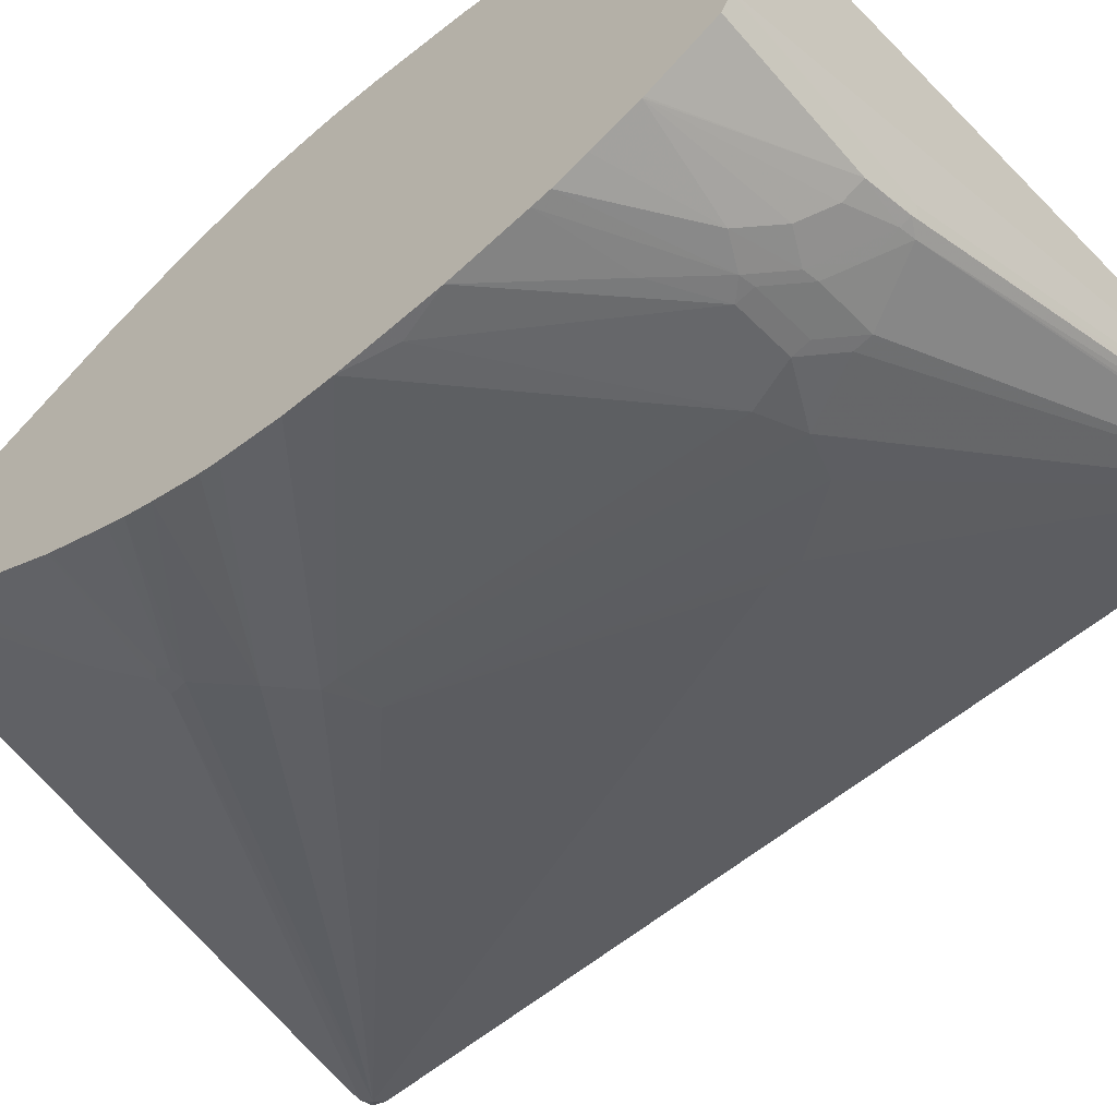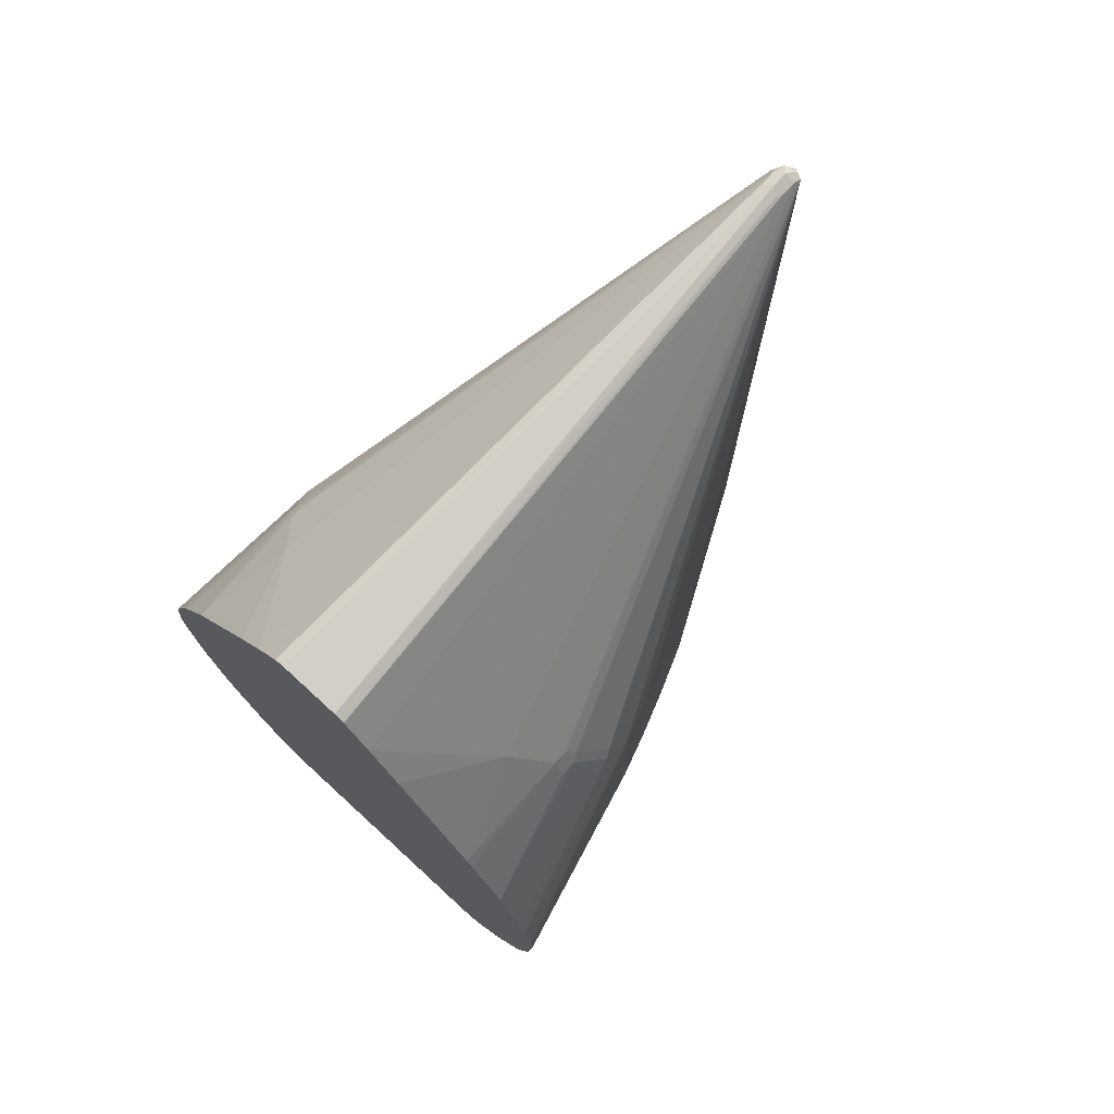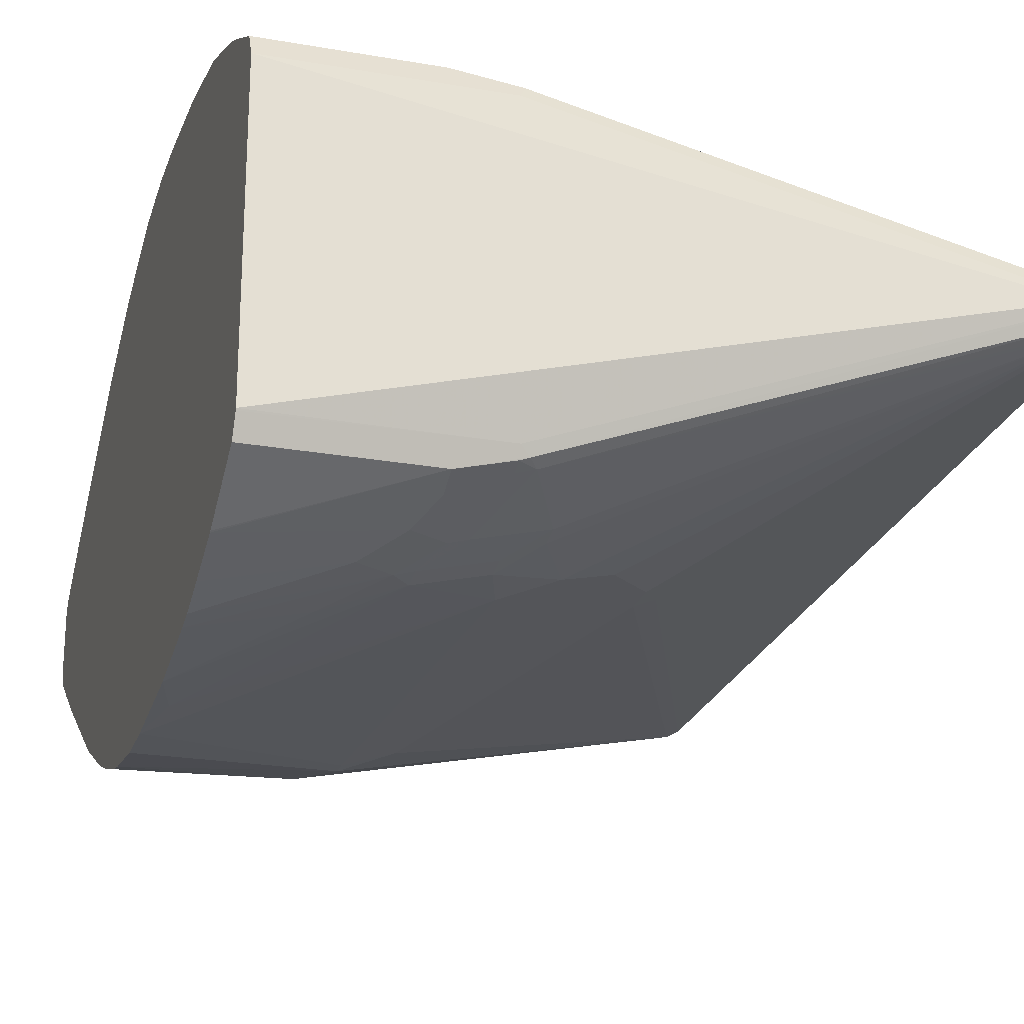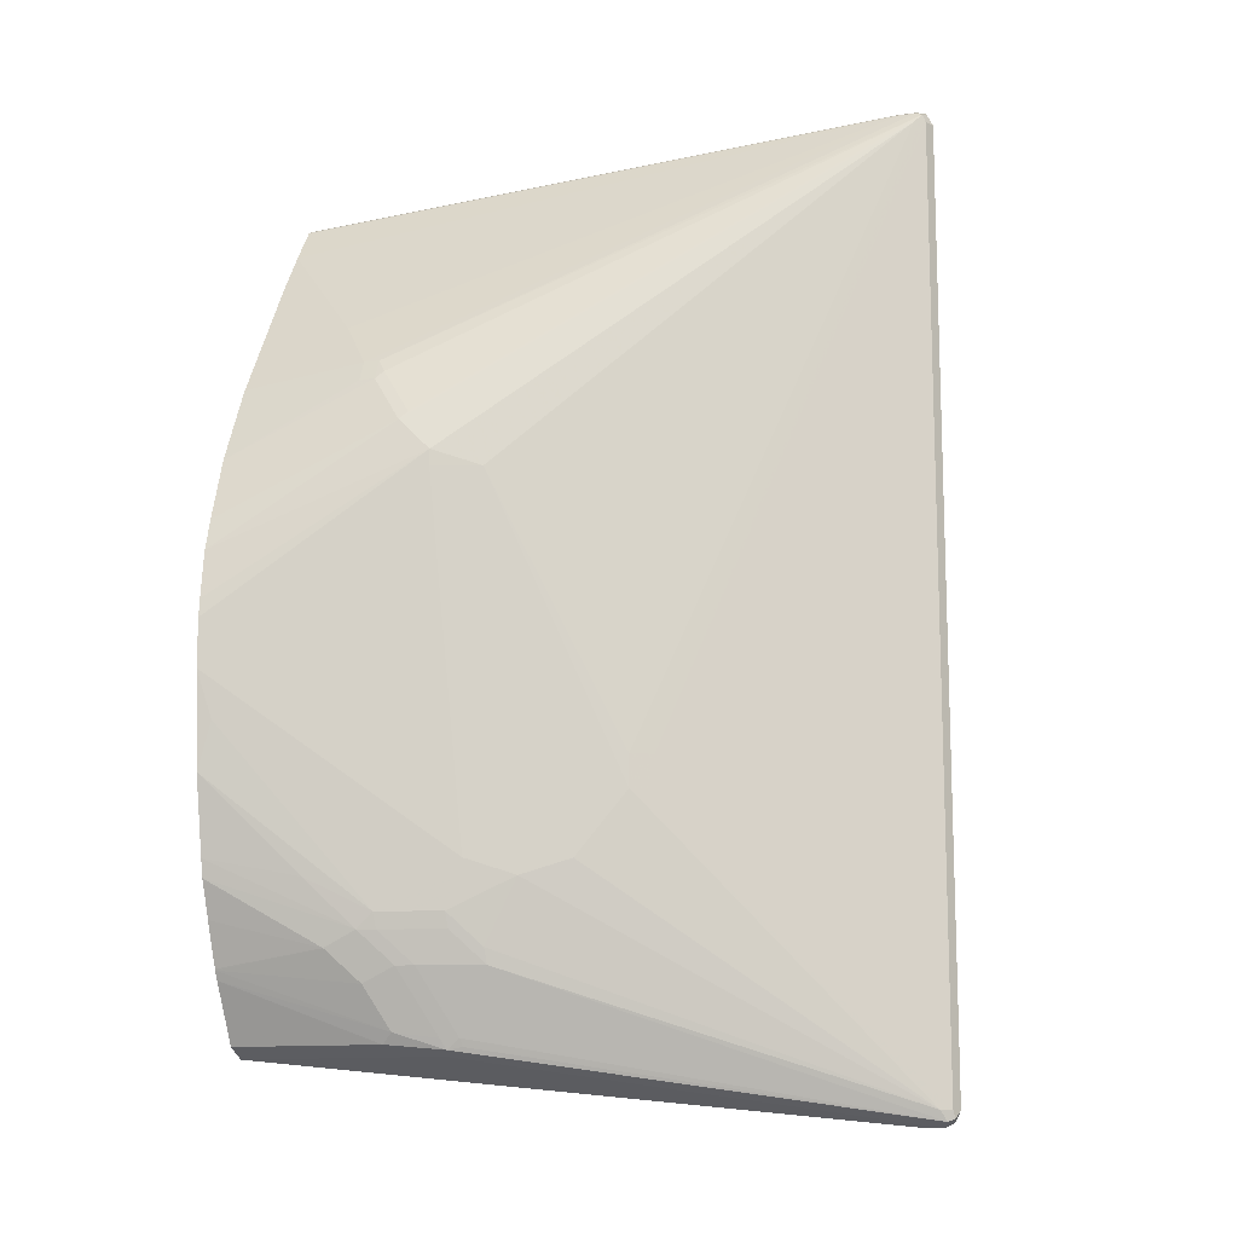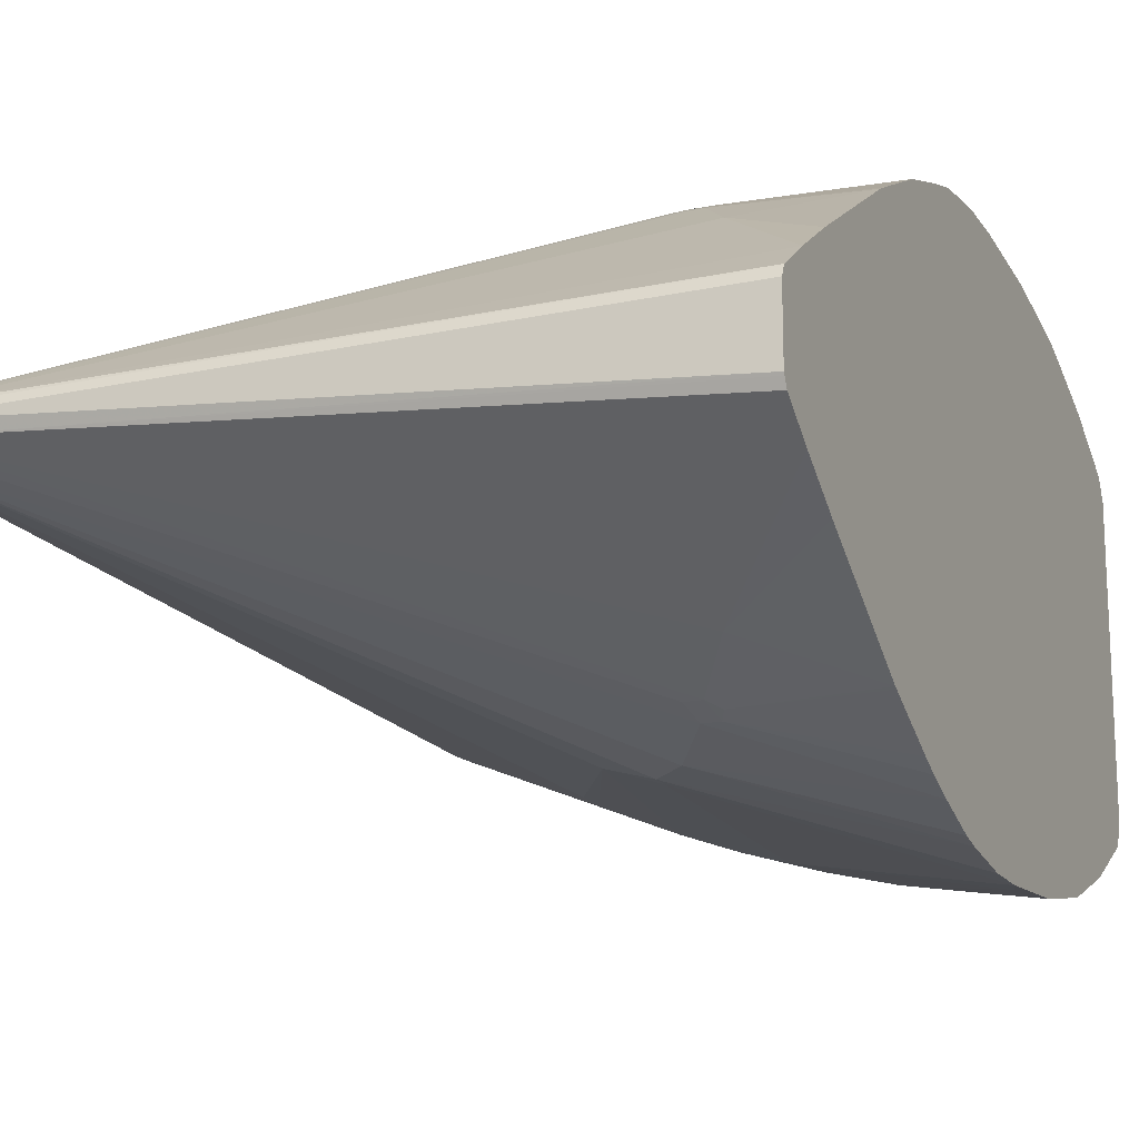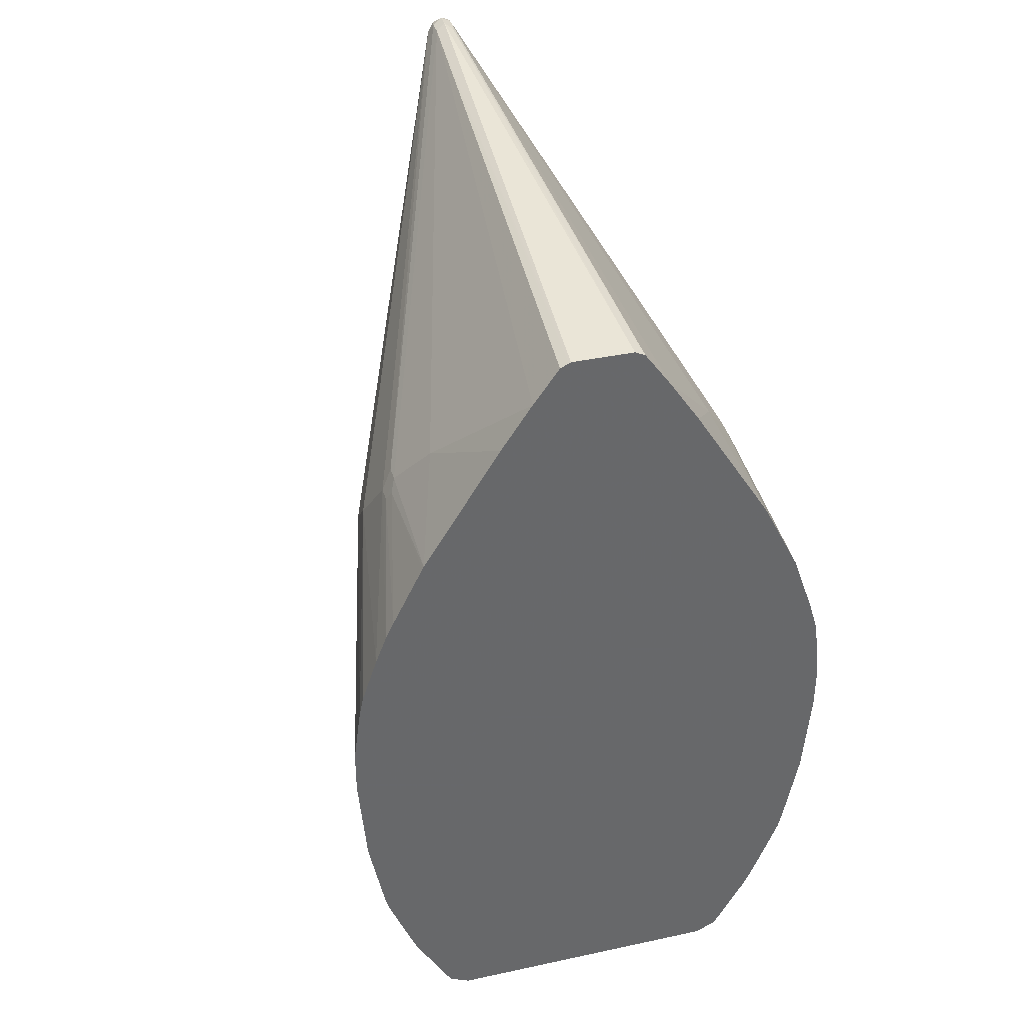
<metadata>
{"format":"obj","ext":"obj","renderer":"f3d","projection":"perspective","resolution":1024,"background":"white","views":[{"elev":-59.5,"azim":130.4,"up":"+Y"},{"elev":74.7,"azim":132.5,"up":"+Z"},{"elev":-23.7,"azim":163.5,"up":"+Y"},{"elev":-12.4,"azim":-162.6,"up":"+Z"},{"elev":-17.1,"azim":22.8,"up":"+Y"},{"elev":37.9,"azim":74.6,"up":"+Z"}]}
</metadata>
<code>
v -0.8126 -0 0.5299
v -0.8066 -0.01176 0.524
v -0.8037 -0.008805 0.5387
v -0.8066 0.005851 0.5417
v -0.8037 0.01324 0.5387
v -0.8066 0.01176 0.5299
v -0.8126 0 -0.5299
v -0.7948 -0.01761 0.5299
v -0.8066 -0.01176 -0.5358
v -0.5358 -0.1472 -0.1707
v -0.5122 -0.1589 -0.1766
v -0.789 -0.01176 0.5417
v -0.7948 -0 0.5476
v -0.7948 0.01176 0.5417
v -0.2473 0.2002 0.2531
v -0.2561 0.2075 0.2384
v -0.2915 0.2252 0.1855
v -0.2827 0.2296 0.1766
v -0.7948 0.01761 0.5299
v -0.5122 0.1589 -0.1766
v -0.5358 0.1472 -0.1766
v -0.8066 0.01176 -0.5299
v -0.8081 0.008805 -0.5387
v -0.8066 0 -0.5417
v -0.371 -0.2119 0.1236
v -0.318 -0.2296 0.1413
v -0.2827 -0.2296 0.1766
v -0.2473 -0.2119 0.2296
v -0.2532 -0.2002 0.2531
v -0.8037 -0.008805 -0.5431
v -0.3357 -0.1722 -0.4614
v -0.7948 -0.01761 -0.5299
v -0.5122 -0.1589 -0.2119
v -0.5358 -0.1472 -0.206
v -0.7713 -0.01176 0.5417
v -0.7772 -0 0.5476
v -0.7772 0.01176 0.5417
v -0.2296 0.2002 0.2531
v -0.2473 0.2119 0.2296
v -0.318 0.2296 0.1413
v -0.09092 0.246 0.1439
v -0.09092 0.2706 0.07322
v -0.09092 0.2813 0.03784
v -0.371 0.2119 0.1236
v -0.5122 0.1589 -0.2119
v -0.5358 0.1472 -0.2119
v -0.7948 0.01761 -0.5299
v -0.8008 0.01176 -0.5417
v -0.7948 0 -0.5476
v -0.318 -0.2296 0.1236
v -0.4592 -0.1766 -0.2826
v -0.4063 -0.1943 -0.3003
v -0.09092 -0.2813 0.03398
v -0.09092 -0.2902 -0.0327
v -0.09092 -0.2769 0.05553
v -0.09092 -0.2592 0.1085
v -0.09092 -0.2468 0.1408
v -0.2296 -0.2119 0.2296
v -0.2356 -0.2002 0.2531
v -0.3268 -0.1678 -0.4724
v -0.318 -0.1707 -0.4709
v -0.318 -0.1766 -0.4593
v -0.318 -0.1898 -0.4261
v -0.371 -0.1898 -0.3908
v -0.371 -0.1943 -0.3709
v -0.09092 -0.07652 0.4298
v -0.09092 -0.04709 0.4709
v -0.09092 -0.03789 0.4756
v -0.09092 -0.03528 0.4768
v -0.2003 -0.1648 0.3062
v -0.7683 0.008805 0.5431
v -0.09092 0.03528 0.4768
v -0.09092 0.04709 0.4709
v -0.09092 0.07652 0.4298
v -0.1943 0.1648 0.3062
v -0.09092 0.2003 0.2346
v -0.09092 0.2065 0.2229
v -0.2296 0.2119 0.2296
v -0.09092 0.2882 -0.01501
v -0.09092 0.2902 -0.03527
v -0.318 0.2296 0.1236
v -0.09092 0.2178 0.2001
v -0.4063 0.1943 -0.3003
v -0.4592 0.1766 -0.2826
v -0.371 0.1943 -0.3709
v -0.3732 0.1898 -0.3886
v -0.3379 0.1722 -0.4593
v -0.3401 0.1678 -0.468
v -0.3239 0.1707 -0.4709
v -0.318 0.1589 -0.4768
v -0.7772 0 -0.5476
v -0.318 -0.1589 -0.4768
v -0.3533 -0.2119 -0.2826
v -0.09092 -0.2902 -0.08566
v -0.3357 -0.2119 -0.3355
v -0.09092 -0.2372 0.1616
v -0.2238 -0.206 0.2413
v -0.09092 -0.2002 0.2354
v -0.265 -0.1825 -0.4652
v -0.265 -0.1943 -0.4416
v -0.2827 -0.2119 -0.3886
v -0.3004 -0.2075 -0.3908
v -0.3357 -0.2075 -0.3555
v -0.09092 -0.1119 0.3768
v -0.09092 0.04533 0.4719
v -0.09092 0.1119 0.3768
v -0.09092 0.2902 -0.08823
v -0.3533 0.2119 -0.2826
v -0.3357 0.2119 -0.3355
v -0.3379 0.2075 -0.3532
v -0.3025 0.2075 -0.3886
v -0.318 0.1766 -0.4593
v -0.2709 0.1884 -0.4534
v -0.2591 0.1825 -0.4652
v -0.09092 0.1589 -0.4768
v -0.09092 -0.1589 -0.4768
v -0.09092 -0.1607 -0.476
v -0.265 -0.2296 -0.3355
v -0.106 -0.2826 -0.1413
v -0.09092 -0.2813 -0.1955
v -0.09092 -0.2018 0.2322
v -0.09092 -0.1825 -0.4652
v -0.09092 -0.225 -0.3896
v -0.09092 -0.2259 -0.3879
v -0.2473 -0.2119 -0.4062
v -0.212 -0.2296 -0.3709
v -0.2473 -0.2296 -0.3532
v -0.265 -0.2252 -0.3555
v -0.106 0.2826 -0.1413
v -0.09092 0.2813 -0.1943
v -0.265 0.2296 -0.3355
v -0.2672 0.2252 -0.3532
v -0.2827 0.2119 -0.3886
v -0.265 0.1943 -0.4416
v -0.09092 0.2244 -0.3901
v -0.09275 0.2207 -0.3974
v -0.09092 0.2196 -0.3999
v -0.09092 0.1825 -0.4652
v -0.1943 -0.2473 -0.3003
v -0.09092 -0.2649 -0.28
v -0.09092 -0.2467 -0.3359
v -0.09092 -0.2605 -0.2998
v -0.09092 0.2781 -0.2112
v -0.1943 0.2473 -0.3003
v -0.2473 0.2296 -0.3532
v -0.212 0.2296 -0.3709
v -0.2473 0.2119 -0.4062
v -0.09092 0.2252 -0.3885
v -0.09092 0.2649 -0.28
v -0.09092 0.2644 -0.2826
v -0.09092 0.2605 -0.2998
v -0.09092 0.2598 -0.3018
v -0.09092 0.2467 -0.3355
v -0.09092 0.2447 -0.3408
f 1 2 3
f 64 102 103
f 63 102 64
f 63 101 102
f 62 101 63
f 62 99 100
f 61 99 62
f 60 92 99
f 60 99 61
f 59 98 70
f 59 97 98
f 58 96 97
f 58 97 59
f 57 96 58
f 52 95 93
f 52 65 95
f 64 103 65
f 50 93 94
f 65 103 95
f 70 98 104
f 87 112 89
f 86 111 87
f 86 132 111
f 86 110 132
f 85 110 86
f 85 109 110
f 83 109 85
f 83 108 109
f 81 108 83
f 81 107 108
f 77 82 78
f 75 106 76
f 74 106 75
f 71 105 73
f 71 72 105
f 66 70 104
f 87 89 88
f 50 52 93
f 49 90 115
f 41 107 80
f 41 130 107
f 41 143 130
f 41 149 143
f 41 150 149
f 41 151 150
f 41 152 151
f 41 153 152
f 41 154 153
f 41 148 154
f 41 135 148
f 41 137 135
f 41 138 137
f 41 115 138
f 41 116 115
f 41 80 79
f 49 115 91
f 41 79 43
f 44 81 83
f 49 92 60
f 49 116 92
f 49 91 116
f 48 86 87
f 48 90 49
f 48 89 90
f 48 88 89
f 48 87 88
f 47 84 83
f 47 86 48
f 47 85 86
f 47 83 85
f 45 84 47
f 44 84 45
f 44 83 84
f 41 43 42
f 87 111 133
f 87 133 112
f 89 112 113
f 130 144 131
f 130 143 144
f 129 130 131
f 127 140 139
f 127 142 140
f 126 142 127
f 126 141 142
f 124 126 125
f 124 141 126
f 120 139 140
f 118 120 119
f 118 139 120
f 118 127 139
f 118 128 127
f 114 137 138
f 131 144 145
f 113 137 114
f 131 145 132
f 133 145 146
f 146 151 152
f 146 154 148
f 146 153 154
f 146 152 153
f 145 151 146
f 145 150 151
f 145 149 150
f 144 149 145
f 143 149 144
f 135 137 136
f 135 146 148
f 135 147 146
f 134 147 135
f 133 147 134
f 133 146 147
f 132 145 133
f 113 136 137
f 113 135 136
f 113 134 135
f 97 121 98
f 96 121 97
f 95 128 118
f 95 103 128
f 94 119 120
f 93 119 94
f 93 118 119
f 93 95 118
f 92 117 99
f 92 116 117
f 91 115 116
f 90 138 115
f 90 114 138
f 89 114 90
f 89 113 114
f 99 117 122
f 99 122 123
f 99 123 124
f 99 124 100
f 112 133 134
f 112 134 113
f 111 132 133
f 109 132 110
f 109 131 132
f 108 131 109
f 108 129 131
f 41 117 116
f 107 130 129
f 102 128 103
f 101 128 102
f 101 127 128
f 101 126 127
f 101 125 126
f 100 125 101
f 100 124 125
f 107 129 108
f 41 122 117
f 62 100 101
f 41 124 123
f 15 78 39
f 15 38 78
f 14 38 15
f 14 37 38
f 13 37 14
f 13 36 37
f 12 59 35
f 12 29 59
f 12 36 13
f 12 35 36
f 11 33 25
f 10 33 11
f 10 34 33
f 9 33 34
f 9 32 33
f 15 39 16
f 9 31 32
f 16 39 17
f 18 40 19
f 24 48 49
f 23 48 24
f 22 48 23
f 22 47 48
f 22 45 47
f 22 46 45
f 20 44 45
f 20 46 21
f 20 45 46
f 19 44 20
f 19 40 44
f 18 43 40
f 18 42 43
f 18 41 42
f 18 39 41
f 17 39 18
f 9 30 31
f 9 24 30
f 8 11 25
f 3 8 12
f 3 13 4
f 3 12 13
f 2 11 8
f 2 10 11
f 2 34 10
f 2 9 34
f 2 8 3
f 1 9 2
f 1 7 9
f 1 22 7
f 1 6 22
f 1 5 6
f 1 4 5
f 1 3 4
f 4 13 14
f 4 14 5
f 5 14 15
f 5 15 16
f 8 29 12
f 8 28 29
f 8 27 28
f 8 26 27
f 8 25 26
f 7 24 9
f 7 23 24
f 24 49 30
f 7 22 23
f 6 21 46
f 5 21 6
f 41 123 122
f 5 19 20
f 5 18 19
f 5 17 18
f 5 16 17
f 6 46 22
f 25 50 26
f 5 20 21
f 25 51 52
f 41 105 72
f 41 73 105
f 41 74 73
f 41 106 74
f 41 76 106
f 41 77 76
f 41 82 77
f 41 78 82
f 40 81 44
f 40 107 81
f 40 80 107
f 40 79 80
f 40 43 79
f 39 78 41
f 38 77 78
f 41 72 69
f 38 76 77
f 41 69 68
f 41 67 66
f 25 33 51
f 41 141 124
f 41 142 141
f 41 140 142
f 41 120 140
f 41 94 120
f 41 54 94
f 41 53 54
f 41 55 53
f 41 56 55
f 41 57 56
f 41 96 57
f 41 98 121
f 41 104 98
f 41 66 104
f 41 68 67
f 38 75 76
f 41 121 96
f 37 74 75
f 31 60 61
f 30 60 31
f 30 49 60
f 28 59 29
f 28 58 59
f 28 57 58
f 28 56 57
f 27 55 56
f 27 53 55
f 26 54 53
f 26 94 54
f 26 50 94
f 26 53 27
f 37 75 38
f 25 52 50
f 31 61 62
f 31 62 63
f 27 56 28
f 31 64 32
f 37 71 73
f 37 73 74
f 31 63 64
f 36 72 71
f 36 69 72
f 36 71 37
f 35 59 70
f 35 69 36
f 35 70 66
f 35 67 68
f 35 66 67
f 32 64 65
f 32 65 52
f 32 51 33
f 35 68 69
f 32 52 51

</code>
